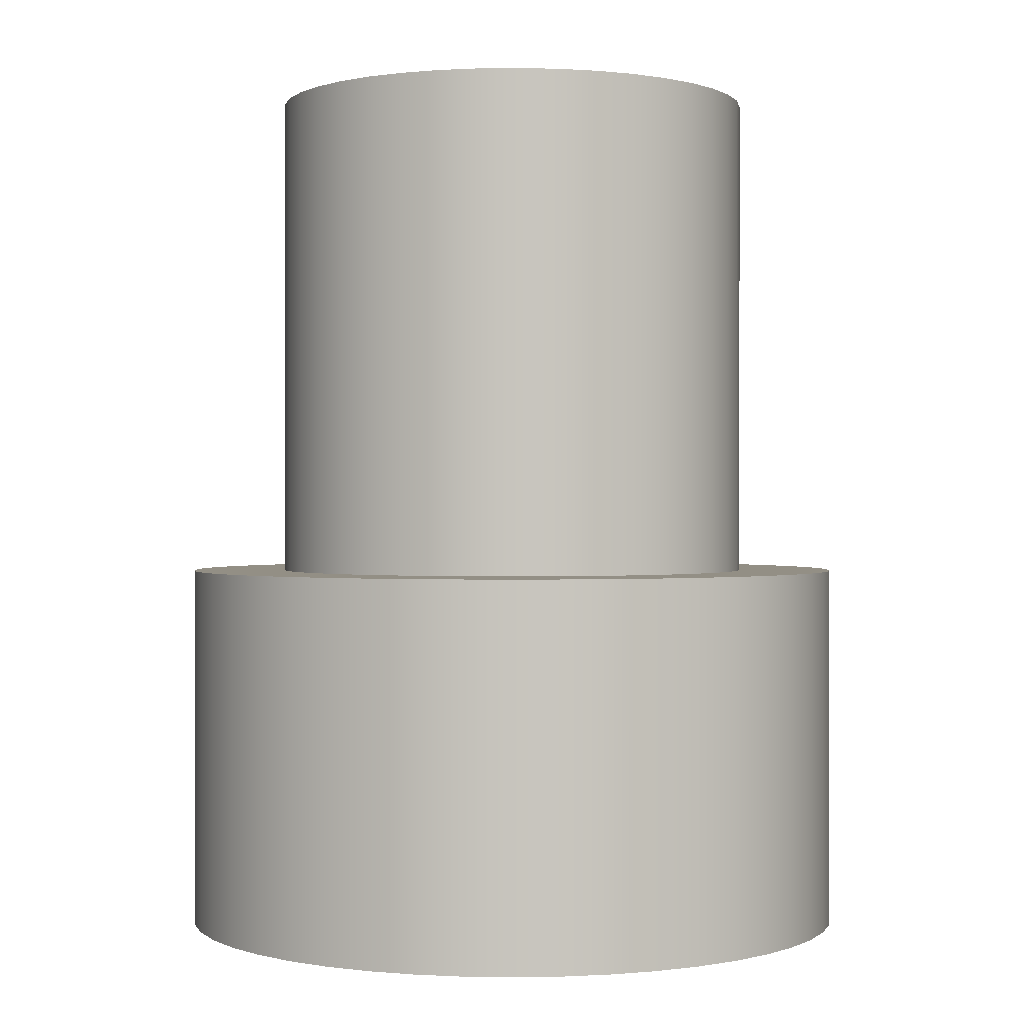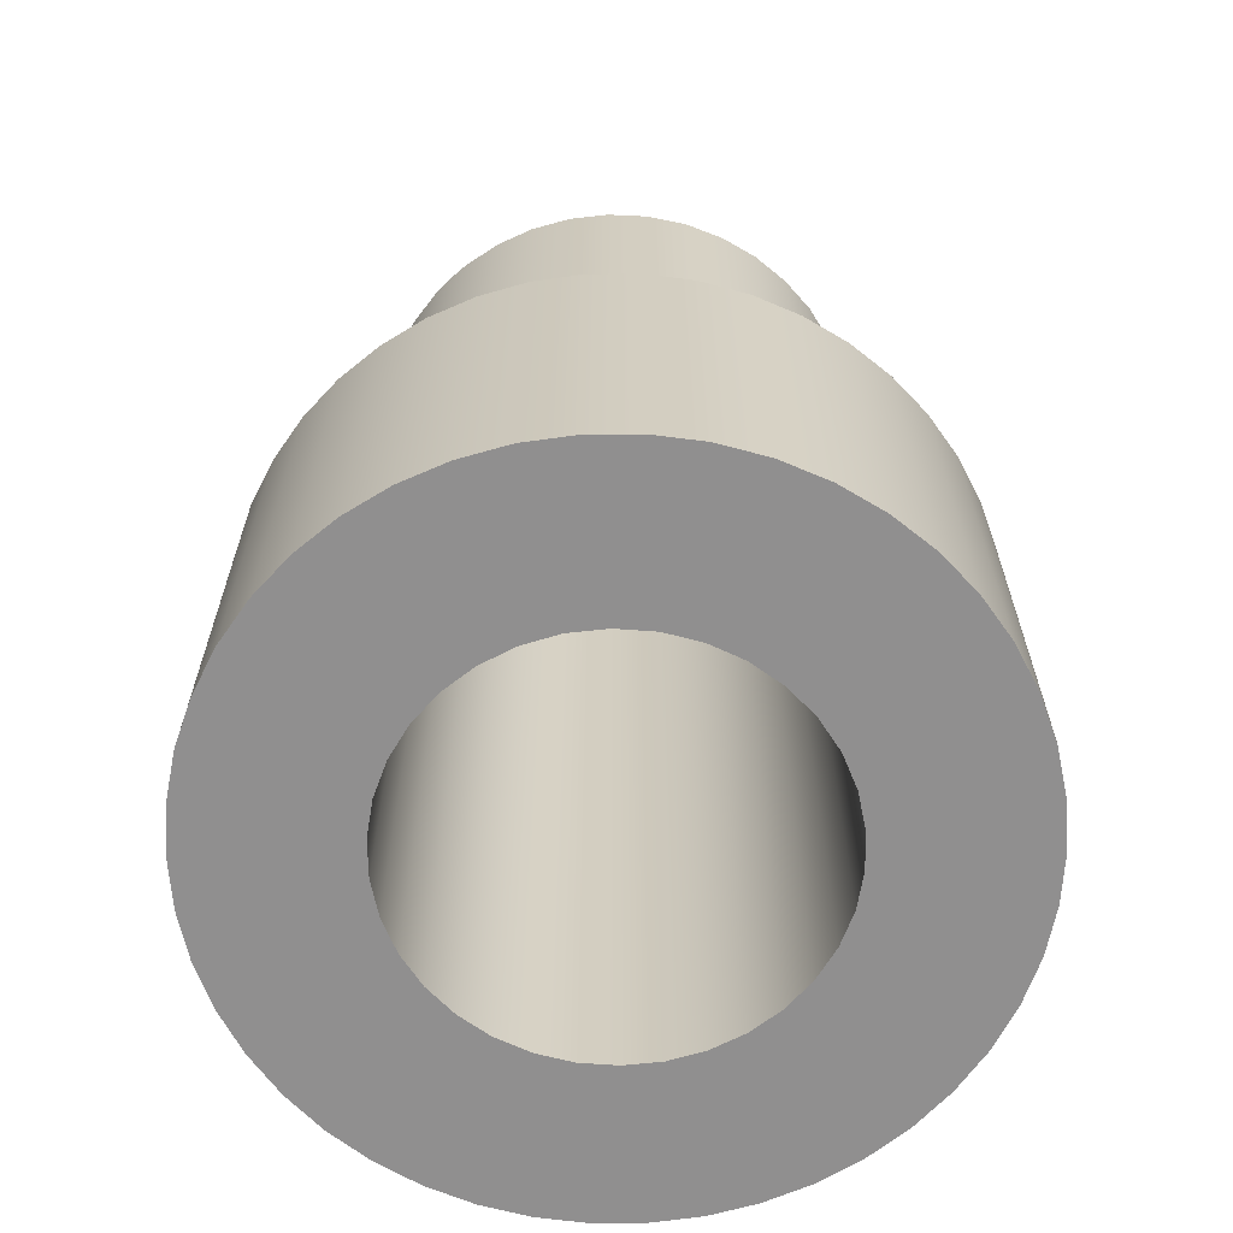
<metadata>
{"format":"obj","ext":"obj","renderer":"f3d","projection":"perspective","resolution":1024,"background":"white","views":[{"elev":0.2,"azim":97.8,"up":"+Y"},{"elev":-65.4,"azim":-46.6,"up":"+Y"}]}
</metadata>
<code>
g body_1
v 0.001579 0.004 -0.001186
v 0.001368 0.004 -0.001424
v 0.001127 0.004 -0.001027
v -0.0007 0.004 -0.001847
v -0.000988 0.004 -0.00171
v -0.00068 0.004 -0.001365
v 0.001749 0.004 -0.000918
v 0.001297 0.004 -0.000803
v 0.001422 0.004 -0.000551
v -0.000395 0.004 -0.001935
v -0.000417 0.004 -0.001467
v -0.000141 0.004 -0.001518
v -0.001249 0.004 -0.00153
v -0.000919 0.004 -0.001217
v -0.001478 0.004 -0.00131
v -0.001127 0.004 -0.001027
v -0.001817 0.004 0.000774
v -0.001669 0.004 0.001056
v -0.001297 0.004 0.000803
v -0.001478 0.004 0.00131
v -0.001127 0.004 0.001027
v 0.001579 0.004 0.001186
v 0.001297 0.004 0.000803
v 0.001127 0.004 0.001027
v 0.001749 0.004 0.000918
v 0.001873 0.004 0.000625
v 0.001422 0.004 0.000551
v 0.001949 0.004 0.000317
v 0.001499 0.004 0.00028
v 0.001975 0.004 0
v 0.001525 0.004 0
v 0.001949 0.004 -0.000317
v 0.001499 0.004 -0.00028
v 0.001122 0.004 -0.001625
v 0.000919 0.004 -0.001217
v 0.000847 0.004 -0.001784
v 0.000549 0.004 -0.001897
v 0.000417 0.004 -0.001467
v 0.000238 0.004 -0.001961
v 0.000141 0.004 -0.001518
v -0.001969 0.004 -0.000159
v -0.001525 0.004 0
v -0.001499 0.004 -0.00028
v -0.001969 0.004 0.000159
v -0.001918 0.004 0.000473
v -0.001499 0.004 0.00028
v -0.001422 0.004 0.000551
v 0.000238 0.004 0.001961
v 0.000549 0.004 0.001897
v 0.000417 0.004 0.001467
v 0.000847 0.004 0.001784
v 0.00068 0.004 0.001365
v 0.001122 0.004 0.001625
v 0.000919 0.004 0.001217
v 0.001368 0.004 0.001424
v 0.001873 0.004 -0.000625
v 0.00068 0.004 -0.001365
v -8e-05 0.004 -0.001973
v -0.001669 0.004 -0.001056
v -0.001297 0.004 -0.000803
v -0.001817 0.004 -0.000774
v -0.001422 0.004 -0.000551
v -0.001918 0.004 -0.000473
v -0.001975 0.004 0
v -0.001249 0.004 0.00153
v -0.000919 0.004 0.001217
v -0.0007 0.004 0.001847
v -0.000417 0.004 0.001467
v -0.00068 0.004 0.001365
v -0.000988 0.004 0.00171
v -0.000395 0.004 0.001935
v -8e-05 0.004 0.001973
v -0.000141 0.004 0.001518
v 0.000141 0.004 0.001518
v 0.001975 0 0
v 0.001975 0.004 0
v 0.001949 0.004 0.000317
v 0.001949 0 0.000317
v 0.001873 0.004 0.000625
v 0.001873 0 0.000625
v 0.001749 0.004 0.000918
v 0.001749 0 0.000918
v 0.001579 0.004 0.001186
v 0.001579 0 0.001186
v 0.001368 0.004 0.001424
v 0.001368 0 0.001424
v 0.001122 0.004 0.001625
v 0.001122 0 0.001625
v 0.000847 0.004 0.001784
v 0.000847 0 0.001784
v 0.000549 0.004 0.001897
v 0.000549 0 0.001897
v 0.000238 0.004 0.001961
v 0.000238 0 0.001961
v -8e-05 0.004 0.001973
v -8e-05 0 0.001973
v -0.000395 0.004 0.001935
v -0.000395 0 0.001935
v -0.0007 0.004 0.001847
v -0.0007 0 0.001847
v -0.000988 0.004 0.00171
v -0.000988 0 0.00171
v -0.001249 0.004 0.00153
v -0.001249 0 0.00153
v -0.001478 0.004 0.00131
v -0.001478 0 0.00131
v -0.001669 0.004 0.001056
v -0.001669 0 0.001056
v -0.001817 0.004 0.000774
v -0.001817 0 0.000774
v -0.001918 0.004 0.000473
v -0.001918 0 0.000473
v -0.001969 0.004 0.000159
v -0.001969 0.004 -0.000159
v -0.001969 0 -0.000159
v -0.001975 0 0
v -0.001969 0 0.000159
v -0.001975 0.004 0
v -0.001918 0.004 -0.000473
v -0.001918 0 -0.000473
v -0.001817 0.004 -0.000774
v -0.001817 0 -0.000774
v -0.001669 0.004 -0.001056
v -0.001669 0 -0.001056
v -0.001478 0.004 -0.00131
v -0.001478 0 -0.00131
v -0.001249 0.004 -0.00153
v -0.001249 0 -0.00153
v -0.000988 0.004 -0.00171
v -0.000988 0 -0.00171
v -0.0007 0.004 -0.001847
v -0.0007 0 -0.001847
v -0.000395 0.004 -0.001935
v -0.000395 0 -0.001935
v -8e-05 0.004 -0.001973
v -8e-05 0 -0.001973
v 0.000238 0.004 -0.001961
v 0.000238 0 -0.001961
v 0.000549 0.004 -0.001897
v 0.000549 0 -0.001897
v 0.000847 0.004 -0.001784
v 0.000847 0 -0.001784
v 0.001122 0.004 -0.001625
v 0.001122 0 -0.001625
v 0.001368 0.004 -0.001424
v 0.001368 0 -0.001424
v 0.001579 0.004 -0.001186
v 0.001579 0 -0.001186
v 0.001749 0.004 -0.000918
v 0.001749 0 -0.000918
v 0.001873 0.004 -0.000625
v 0.001873 0 -0.000625
v 0.001949 0.004 -0.000317
v 0.001949 0 -0.000317
v 0.001499 -0.003 -0.00028
v 0.001525 -0.003 0
v 0.001525 0.004 0
v 0.001422 -0.003 -0.000551
v 0.001499 0.004 -0.00028
v 0.001297 -0.003 -0.000803
v 0.001422 0.004 -0.000551
v 0.001127 -0.003 -0.001027
v 0.001297 0.004 -0.000803
v 0.000919 -0.003 -0.001217
v 0.001127 0.004 -0.001027
v 0.00068 -0.003 -0.001365
v 0.000919 0.004 -0.001217
v 0.000417 -0.003 -0.001467
v 0.00068 0.004 -0.001365
v 0.000141 -0.003 -0.001518
v 0.000417 0.004 -0.001467
v -0.000141 -0.003 -0.001518
v 0.000141 0.004 -0.001518
v -0.000417 -0.003 -0.001467
v -0.000141 0.004 -0.001518
v -0.00068 -0.003 -0.001365
v -0.000417 0.004 -0.001467
v -0.000919 -0.003 -0.001217
v -0.00068 0.004 -0.001365
v -0.001127 -0.003 -0.001027
v -0.000919 0.004 -0.001217
v -0.001297 -0.003 -0.000803
v -0.001127 0.004 -0.001027
v -0.001422 -0.003 -0.000551
v -0.001297 0.004 -0.000803
v -0.001499 -0.003 -0.00028
v -0.001422 0.004 -0.000551
v -0.001525 -0.003 0
v -0.001499 0.004 -0.00028
v -0.001499 -0.003 0.00028
v -0.001525 0.004 0
v -0.001422 -0.003 0.000551
v -0.001499 0.004 0.00028
v -0.001297 -0.003 0.000803
v -0.001422 0.004 0.000551
v -0.001127 -0.003 0.001027
v -0.001297 0.004 0.000803
v -0.000919 -0.003 0.001217
v -0.001127 0.004 0.001027
v -0.00068 -0.003 0.001365
v -0.000919 0.004 0.001217
v -0.000417 -0.003 0.001467
v -0.00068 0.004 0.001365
v -0.000141 -0.003 0.001518
v -0.000417 0.004 0.001467
v 0.000141 -0.003 0.001518
v -0.000141 0.004 0.001518
v 0.000417 -0.003 0.001467
v 0.000141 0.004 0.001518
v 0.00068 -0.003 0.001365
v 0.000417 0.004 0.001467
v 0.000919 -0.003 0.001217
v 0.00068 0.004 0.001365
v 0.001127 -0.003 0.001027
v 0.000919 0.004 0.001217
v 0.001297 -0.003 0.000803
v 0.001127 0.004 0.001027
v 0.001422 -0.003 0.000551
v 0.001297 0.004 0.000803
v 0.001499 -0.003 0.00028
v 0.001422 0.004 0.000551
v 0.001499 0.004 0.00028
v 0.002648 -0.003 -0.000742
v 0.001499 -0.003 -0.00028
v 0.001422 -0.003 -0.000551
v 0.002648 -0.003 0.000742
v 0.002522 -0.003 0.001096
v 0.001422 -0.003 0.000551
v -0.00056 -0.003 0.002692
v -0.000417 -0.003 0.001467
v -0.000141 -0.003 0.001518
v -0.001877 -0.003 0.00201
v -0.001127 -0.003 0.001027
v -0.000919 -0.003 0.001217
v -0.002133 -0.003 0.001735
v -0.00235 -0.003 0.001429
v -0.001297 -0.003 0.000803
v -0.002522 -0.003 0.001096
v -0.001422 -0.003 0.000551
v -0.002648 -0.003 -0.000742
v -0.002522 -0.003 -0.001096
v -0.001422 -0.003 -0.000551
v -0.001877 -0.003 -0.00201
v -0.001586 -0.003 -0.002247
v -0.000919 -0.003 -0.001217
v -0.00056 -0.003 -0.002692
v -0.000188 -0.003 -0.002744
v -0.000141 -0.003 -0.001518
v 0.001877 -0.003 -0.00201
v 0.001127 -0.003 -0.001027
v 0.000919 -0.003 -0.001217
v 0.002522 -0.003 -0.001096
v 0.002724 -0.003 -0.000374
v 0.00275 -0.003 0
v 0.001525 -0.003 0
v 0.001499 -0.003 0.00028
v 0.002724 -0.003 0.000374
v 0.00235 -0.003 0.001429
v 0.001297 -0.003 0.000803
v 0.001877 -0.003 0.00201
v 0.001586 -0.003 0.002247
v 0.000919 -0.003 0.001217
v 0.00056 -0.003 0.002692
v 0.000188 -0.003 0.002744
v 0.000141 -0.003 0.001518
v -0.000188 -0.003 0.002744
v -0.000921 -0.003 0.002591
v -0.001265 -0.003 0.002442
v -0.00068 -0.003 0.001365
v -0.001586 -0.003 0.002247
v -0.002648 -0.003 0.000742
v -0.001499 -0.003 0.00028
v -0.001499 -0.003 -0.00028
v -0.002724 -0.003 -0.000374
v -0.00235 -0.003 -0.001429
v -0.001297 -0.003 -0.000803
v -0.001127 -0.003 -0.001027
v -0.002133 -0.003 -0.001735
v -0.001265 -0.003 -0.002442
v -0.00068 -0.003 -0.001365
v -0.000921 -0.003 -0.002591
v -0.000417 -0.003 -0.001467
v 0.00056 -0.003 -0.002692
v 0.000417 -0.003 -0.001467
v 0.000141 -0.003 -0.001518
v 0.001586 -0.003 -0.002247
v 0.00068 -0.003 -0.001365
v 0.002133 -0.003 -0.001735
v 0.00235 -0.003 -0.001429
v 0.001297 -0.003 -0.000803
v 0.002133 -0.003 0.001735
v 0.001127 -0.003 0.001027
v 0.001265 -0.003 0.002442
v 0.00068 -0.003 0.001365
v 0.000921 -0.003 0.002591
v 0.000417 -0.003 0.001467
v 0.000188 -0.003 -0.002744
v 0.000921 -0.003 -0.002591
v 0.001265 -0.003 -0.002442
v -0.002724 -0.003 0.000374
v -0.00275 -0.003 0
v -0.001525 -0.003 0
v 0.00275 0 0
v 0.00275 -0.003 0
v 0.002724 -0.003 -0.000374
v 0.002724 0 -0.000374
v 0.002648 -0.003 -0.000742
v 0.002648 0 -0.000742
v 0.002522 -0.003 -0.001096
v 0.002522 0 -0.001096
v 0.00235 -0.003 -0.001429
v 0.00235 0 -0.001429
v 0.002133 -0.003 -0.001735
v 0.002133 0 -0.001735
v 0.001877 -0.003 -0.00201
v 0.001877 0 -0.00201
v 0.001586 -0.003 -0.002247
v 0.001586 0 -0.002247
v 0.001265 -0.003 -0.002442
v 0.001265 0 -0.002442
v 0.000921 -0.003 -0.002591
v 0.000921 0 -0.002591
v 0.00056 -0.003 -0.002692
v 0.00056 0 -0.002692
v 0.000188 -0.003 -0.002744
v 0.000188 0 -0.002744
v -0.000188 -0.003 -0.002744
v -0.000188 0 -0.002744
v -0.00056 -0.003 -0.002692
v -0.00056 0 -0.002692
v -0.000921 -0.003 -0.002591
v -0.000921 0 -0.002591
v -0.001265 -0.003 -0.002442
v -0.001265 0 -0.002442
v -0.001586 -0.003 -0.002247
v -0.001586 0 -0.002247
v -0.001877 -0.003 -0.00201
v -0.001877 0 -0.00201
v -0.002133 -0.003 -0.001735
v -0.002133 0 -0.001735
v -0.00235 -0.003 -0.001429
v -0.00235 0 -0.001429
v -0.002522 -0.003 -0.001096
v -0.002522 0 -0.001096
v -0.002648 -0.003 -0.000742
v -0.002648 0 -0.000742
v -0.002724 -0.003 -0.000374
v -0.002724 0 -0.000374
v -0.00275 -0.003 0
v -0.00275 0 0
v -0.002724 -0.003 0.000374
v -0.002724 0 0.000374
v -0.002648 -0.003 0.000742
v -0.002648 0 0.000742
v -0.002522 -0.003 0.001096
v -0.002522 0 0.001096
v -0.00235 -0.003 0.001429
v -0.00235 0 0.001429
v -0.002133 -0.003 0.001735
v -0.002133 0 0.001735
v -0.001877 -0.003 0.00201
v -0.001877 0 0.00201
v -0.001586 -0.003 0.002247
v -0.001586 0 0.002247
v -0.001265 -0.003 0.002442
v -0.001265 0 0.002442
v -0.000921 -0.003 0.002591
v -0.000921 0 0.002591
v -0.00056 -0.003 0.002692
v -0.00056 0 0.002692
v -0.000188 -0.003 0.002744
v -0.000188 0 0.002744
v 0.000188 -0.003 0.002744
v 0.000188 0 0.002744
v 0.00056 -0.003 0.002692
v 0.00056 0 0.002692
v 0.000921 -0.003 0.002591
v 0.000921 0 0.002591
v 0.001265 -0.003 0.002442
v 0.001265 0 0.002442
v 0.001586 -0.003 0.002247
v 0.001586 0 0.002247
v 0.001877 -0.003 0.00201
v 0.001877 0 0.00201
v 0.002133 -0.003 0.001735
v 0.002133 0 0.001735
v 0.00235 -0.003 0.001429
v 0.00235 0 0.001429
v 0.002522 -0.003 0.001096
v 0.002522 0 0.001096
v 0.002648 -0.003 0.000742
v 0.002648 0 0.000742
v 0.002724 -0.003 0.000374
v 0.002724 0 0.000374
v -0.001586 0 -0.002247
v -0.001249 0 -0.00153
v -0.000988 0 -0.00171
v -0.001265 0 -0.002442
v -0.0007 0 -0.001847
v 0.002522 0 -0.001096
v 0.001749 0 -0.000918
v 0.001873 0 -0.000625
v -0.001877 0 -0.00201
v -0.002133 0 -0.001735
v -0.001478 0 -0.00131
v -0.00275 0 0
v -0.001975 0 0
v -0.001969 0 -0.000159
v -0.002724 0 0.000374
v -0.001969 0 0.000159
v 0.002648 0 -0.000742
v 0.001949 0 -0.000317
v -0.00235 0 -0.001429
v -0.001669 0 -0.001056
v -0.002724 0 -0.000374
v -0.001918 0 -0.000473
v 0.00056 0 0.002692
v 0.000549 0 0.001897
v 0.000238 0 0.001961
v 0.001265 0 0.002442
v 0.001586 0 0.002247
v 0.001122 0 0.001625
v 0.001877 0 0.00201
v 0.001368 0 0.001424
v 0.002522 0 0.001096
v 0.002648 0 0.000742
v 0.001873 0 0.000625
v 0.002724 0 0.000374
v 0.001949 0 0.000317
v 0.00275 0 0
v 0.001975 0 0
v 0.00235 0 -0.001429
v 0.002133 0 -0.001735
v 0.001579 0 -0.001186
v -0.002522 0 -0.001096
v -0.001817 0 -0.000774
v -0.002648 0 0.000742
v -0.001918 0 0.000473
v 0.000188 0 0.002744
v -8e-05 0 0.001973
v 0.000921 0 0.002591
v 0.000847 0 0.001784
v 0.00235 0 0.001429
v 0.001749 0 0.000918
v 0.001579 0 0.001186
v 0.002724 0 -0.000374
v 0.001877 0 -0.00201
v 0.001368 0 -0.001424
v 0.00056 0 -0.002692
v 0.000188 0 -0.002744
v 0.000238 0 -0.001961
v -0.000188 0 -0.002744
v -8e-05 0 -0.001973
v -0.00056 0 -0.002692
v -0.000395 0 -0.001935
v -0.002648 0 -0.000742
v -0.002522 0 0.001096
v -0.001817 0 0.000774
v 0.002133 0 0.001735
v 0.001586 0 -0.002247
v 0.001122 0 -0.001625
v 0.001265 0 -0.002442
v 0.000847 0 -0.001784
v 0.000921 0 -0.002591
v 0.000549 0 -0.001897
v -0.000921 0 -0.002591
v -0.00235 0 0.001429
v -0.001669 0 0.001056
v -0.001586 0 0.002247
v -0.001265 0 0.002442
v -0.000988 0 0.00171
v -0.002133 0 0.001735
v -0.001478 0 0.00131
v -0.001877 0 0.00201
v -0.001249 0 0.00153
v -0.000921 0 0.002591
v -0.0007 0 0.001847
v -0.00056 0 0.002692
v -0.000395 0 0.001935
v -0.000188 0 0.002744
f 48 50 74
f 42 41 64
f 71 73 68
f 7 9 56
f 72 74 73
f 70 66 65
f 10 12 58
f 23 22 25
f 74 72 48
f 73 71 72
f 68 67 71
f 45 47 46
f 61 60 59
f 36 38 57
f 28 31 29
f 53 52 51
f 67 69 70
f 66 70 69
f 65 21 20
f 44 46 42
f 63 62 61
f 15 60 16
f 58 40 39
f 34 57 35
f 56 33 32
f 25 27 23
f 55 54 53
f 51 50 49
f 69 67 68
f 21 65 66
f 17 19 47
f 44 42 64
f 41 43 63
f 62 63 43
f 60 61 62
f 60 15 59
f 5 14 6
f 40 58 12
f 39 38 37
f 57 34 36
f 2 35 3
f 33 56 9
f 32 31 30
f 26 29 27
f 22 24 55
f 54 55 24
f 52 53 54
f 50 51 52
f 50 48 49
f 20 19 18
f 47 45 17
f 46 44 45
f 43 41 42
f 13 16 14
f 4 6 11
f 38 39 40
f 38 36 37
f 35 2 34
f 1 3 8
f 31 32 33
f 31 28 30
f 29 26 28
f 27 25 26
f 24 22 23
f 19 20 21
f 19 17 18
f 16 13 15
f 14 5 13
f 4 11 10
f 12 10 11
f 1 8 7
f 9 7 8
f 6 4 5
f 3 1 2
f 75 77 78
f 78 79 80
f 80 81 82
f 82 83 84
f 84 85 86
f 86 87 88
f 88 89 90
f 90 91 92
f 92 93 94
f 94 95 96
f 96 97 98
f 98 99 100
f 100 101 102
f 102 103 104
f 104 105 106
f 106 107 108
f 108 109 110
f 110 111 112
f 112 113 117
f 114 116 118
f 115 119 120
f 120 121 122
f 122 123 124
f 124 125 126
f 126 127 128
f 128 129 130
f 130 131 132
f 132 133 134
f 134 135 136
f 136 137 138
f 138 139 140
f 140 141 142
f 142 143 144
f 144 145 146
f 146 147 148
f 148 149 150
f 150 151 152
f 152 153 154
f 154 76 75
f 76 154 153
f 153 152 151
f 151 150 149
f 149 148 147
f 147 146 145
f 145 144 143
f 143 142 141
f 141 140 139
f 139 138 137
f 137 136 135
f 135 134 133
f 133 132 131
f 131 130 129
f 129 128 127
f 127 126 125
f 125 124 123
f 123 122 121
f 121 120 119
f 119 115 114
f 117 118 116
f 118 117 113
f 116 114 115
f 113 112 111
f 111 110 109
f 109 108 107
f 107 106 105
f 105 104 103
f 103 102 101
f 101 100 99
f 99 98 97
f 97 96 95
f 95 94 93
f 93 92 91
f 91 90 89
f 89 88 87
f 87 86 85
f 85 84 83
f 83 82 81
f 81 80 79
f 79 78 77
f 77 75 76
f 155 157 159
f 158 159 161
f 160 161 163
f 162 163 165
f 164 165 167
f 166 167 169
f 168 169 171
f 170 171 173
f 172 173 175
f 174 175 177
f 176 177 179
f 178 179 181
f 180 181 183
f 182 183 185
f 184 185 187
f 186 187 189
f 188 189 191
f 190 191 193
f 192 193 195
f 194 195 197
f 196 197 199
f 198 199 201
f 200 201 203
f 202 203 205
f 204 205 207
f 206 207 209
f 208 209 211
f 210 211 213
f 212 213 215
f 214 215 217
f 216 217 219
f 218 219 221
f 220 221 222
f 156 222 157
f 222 156 220
f 221 220 218
f 219 218 216
f 217 216 214
f 215 214 212
f 213 212 210
f 211 210 208
f 209 208 206
f 207 206 204
f 205 204 202
f 203 202 200
f 201 200 198
f 199 198 196
f 197 196 194
f 195 194 192
f 193 192 190
f 191 190 188
f 189 188 186
f 187 186 184
f 185 184 182
f 183 182 180
f 181 180 178
f 179 178 176
f 177 176 174
f 175 174 172
f 173 172 170
f 171 170 168
f 169 168 166
f 167 166 164
f 165 164 162
f 163 162 160
f 161 160 158
f 159 158 155
f 157 155 156
f 284 283 298
f 266 265 264
f 240 242 273
f 224 223 253
f 297 248 247
f 300 302 272
f 260 262 292
f 286 287 299
f 248 297 285
f 243 245 277
f 274 302 301
f 233 232 235
f 295 294 293
f 226 228 256
f 288 290 250
f 298 287 284
f 281 280 279
f 278 276 275
f 302 274 273
f 302 300 301
f 272 271 300
f 267 269 230
f 263 265 296
f 261 294 262
f 291 259 258
f 257 255 254
f 252 290 289
f 250 249 288
f 287 298 299
f 283 285 297
f 246 248 282
f 244 280 245
f 276 278 277
f 241 276 242
f 271 239 238
f 235 237 233
f 270 269 268
f 230 229 267
f 263 296 295
f 294 295 296
f 294 261 293
f 260 292 291
f 259 291 292
f 227 259 228
f 225 223 224
f 228 226 227
f 231 229 230
f 234 232 233
f 237 235 236
f 237 238 239
f 242 240 241
f 245 243 244
f 248 246 247
f 251 249 250
f 223 225 252
f 255 253 254
f 226 256 257
f 259 227 258
f 262 260 261
f 265 263 264
f 265 266 231
f 229 231 266
f 269 267 268
f 269 270 234
f 232 234 270
f 238 237 236
f 239 271 272
f 240 273 274
f 276 241 275
f 243 277 278
f 280 244 279
f 280 281 282
f 246 282 281
f 285 283 284
f 287 286 251
f 249 251 286
f 290 288 289
f 290 252 225
f 253 255 224
f 255 257 256
f 303 305 306
f 306 307 308
f 308 309 310
f 310 311 312
f 312 313 314
f 314 315 316
f 316 317 318
f 318 319 320
f 320 321 322
f 322 323 324
f 324 325 326
f 326 327 328
f 328 329 330
f 330 331 332
f 332 333 334
f 334 335 336
f 336 337 338
f 338 339 340
f 340 341 342
f 342 343 344
f 344 345 346
f 346 347 348
f 348 349 350
f 350 351 352
f 352 353 354
f 354 355 356
f 356 357 358
f 358 359 360
f 360 361 362
f 362 363 364
f 364 365 366
f 366 367 368
f 368 369 370
f 370 371 372
f 372 373 374
f 374 375 376
f 376 377 378
f 378 379 380
f 380 381 382
f 382 383 384
f 384 385 386
f 386 387 388
f 388 389 390
f 390 391 392
f 392 393 394
f 394 304 303
f 304 394 393
f 393 392 391
f 391 390 389
f 389 388 387
f 387 386 385
f 385 384 383
f 383 382 381
f 381 380 379
f 379 378 377
f 377 376 375
f 375 374 373
f 373 372 371
f 371 370 369
f 369 368 367
f 367 366 365
f 365 364 363
f 363 362 361
f 361 360 359
f 359 358 357
f 357 356 355
f 355 354 353
f 353 352 351
f 351 350 349
f 349 348 347
f 347 346 345
f 345 344 343
f 343 342 341
f 341 340 339
f 339 338 337
f 337 336 335
f 335 334 333
f 333 332 331
f 331 330 329
f 329 328 327
f 327 326 325
f 325 324 323
f 323 322 321
f 321 320 319
f 319 318 317
f 317 316 315
f 315 314 313
f 313 312 311
f 311 310 309
f 309 308 307
f 307 306 305
f 305 303 304
f 439 440 480
f 469 471 475
f 476 479 477
f 472 468 467
f 480 479 478
f 470 477 471
f 474 473 472
f 464 463 462
f 479 480 440
f 479 476 478
f 477 470 476
f 469 475 474
f 473 474 475
f 468 472 473
f 398 399 466
f 426 429 427
f 471 469 470
f 467 458 457
f 450 453 451
f 447 461 448
f 459 424 423
f 458 467 468
f 415 416 456
f 466 455 454
f 449 451 465
f 462 461 460
f 411 412 446
f 443 445 459
f 441 442 418
f 437 458 438
f 456 436 435
f 455 466 399
f 452 455 453
f 449 465 464
f 463 464 465
f 461 462 463
f 461 447 460
f 433 448 434
f 446 431 430
f 425 427 444
f 424 459 445
f 420 422 442
f 418 417 441
f 458 437 457
f 409 438 410
f 436 456 416
f 413 436 414
f 455 452 454
f 453 450 452
f 451 449 450
f 448 433 447
f 432 434 401
f 431 446 412
f 428 431 429
f 425 444 443
f 445 443 444
f 423 422 421
f 442 441 420
f 417 419 439
f 440 439 419
f 438 409 437
f 406 408 415
f 436 413 435
f 404 414 405
f 434 432 433
f 401 400 432
f 431 428 430
f 429 426 428
f 427 425 426
f 422 423 424
f 422 420 421
f 419 417 418
f 406 410 407
f 416 415 408
f 414 404 413
f 403 405 396
f 400 402 411
f 412 411 402
f 410 406 409
f 408 406 407
f 405 403 404
f 396 395 403
f 402 400 401
f 395 397 398
f 399 398 397
f 397 395 396

</code>
